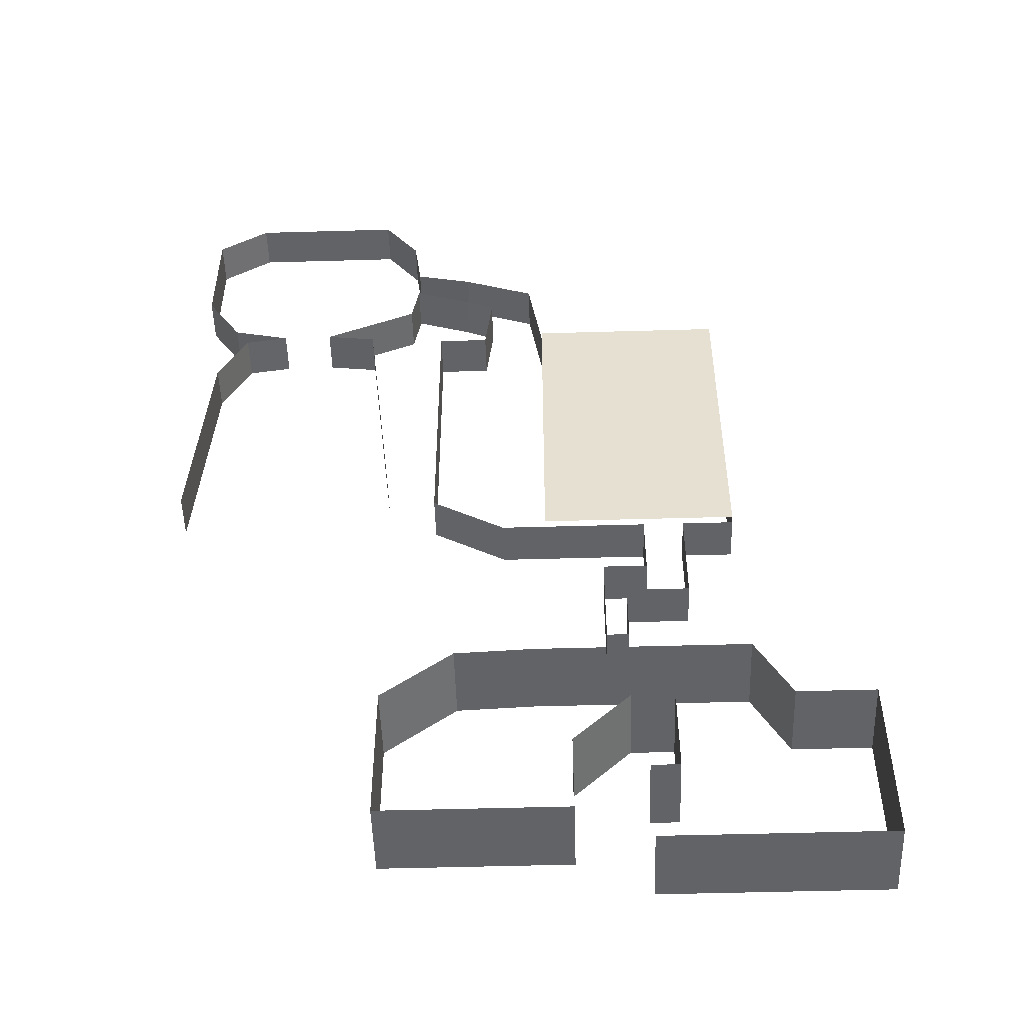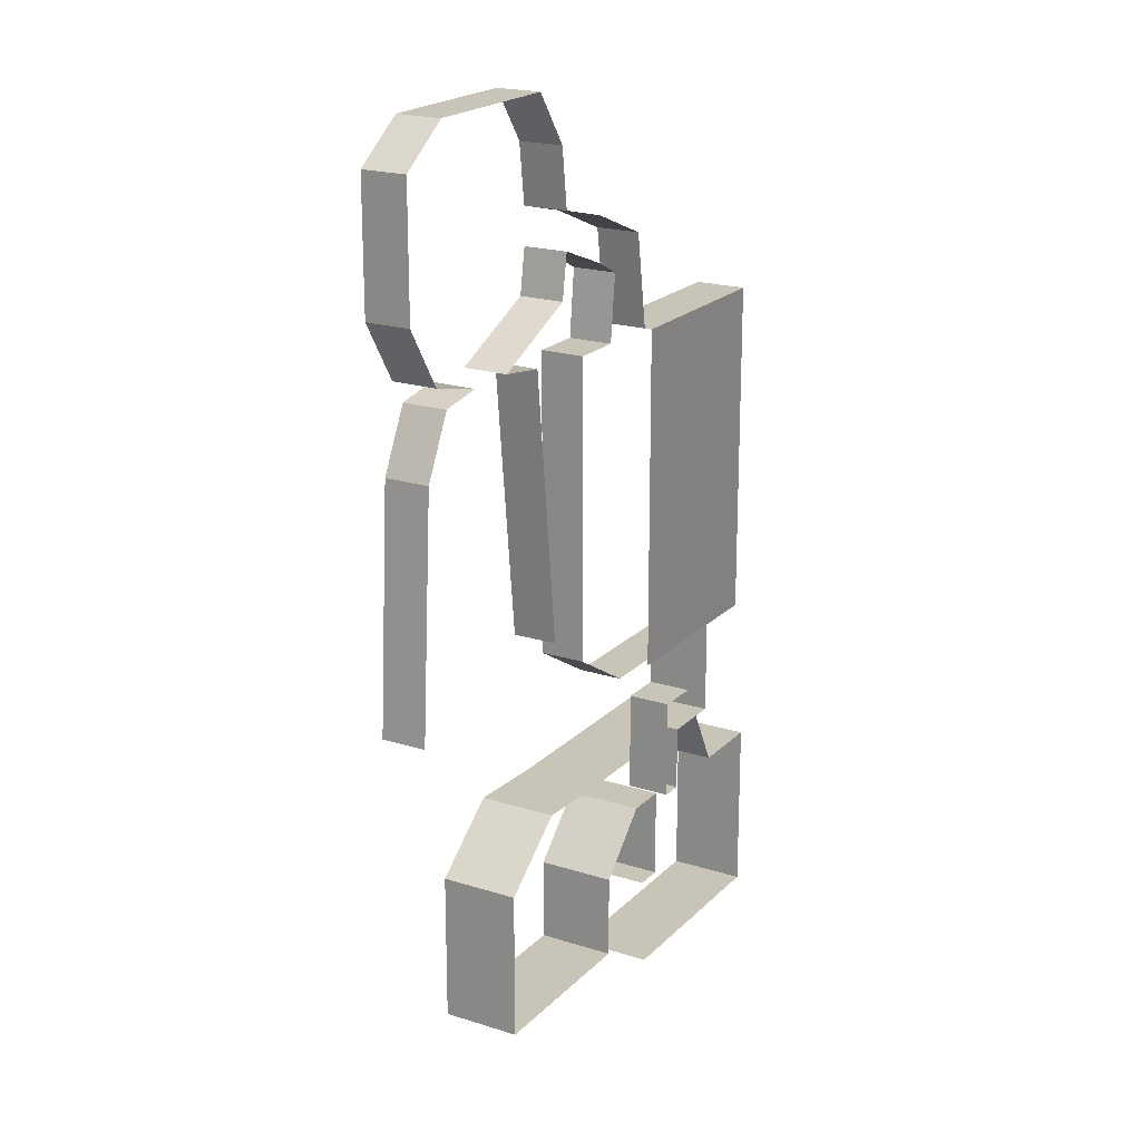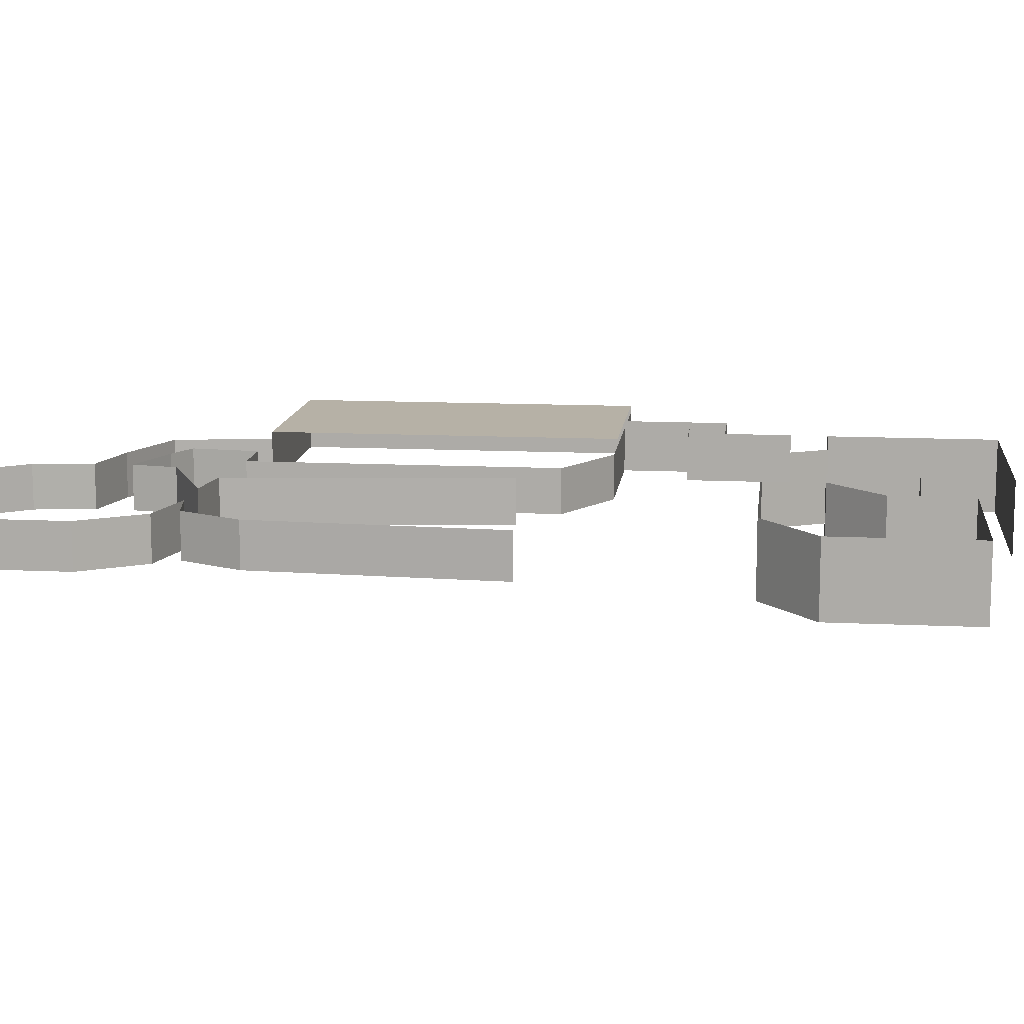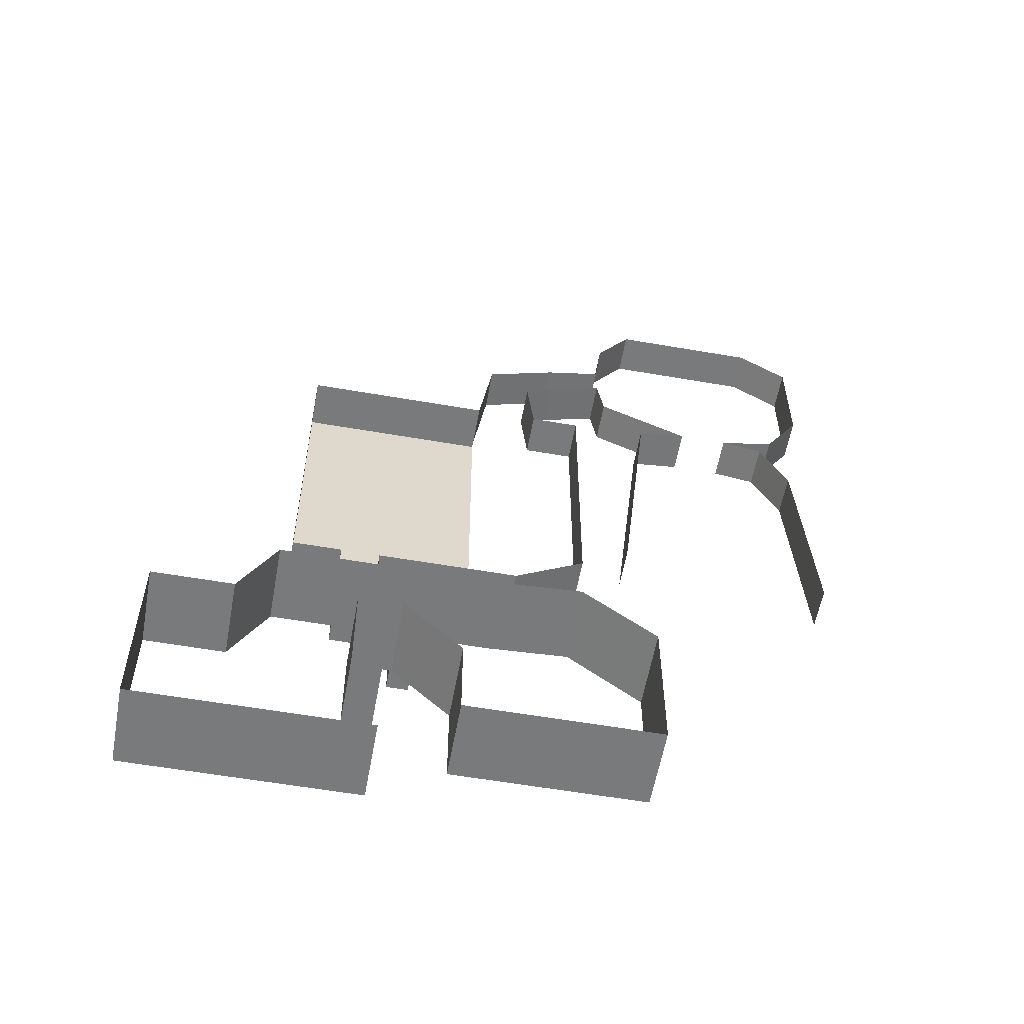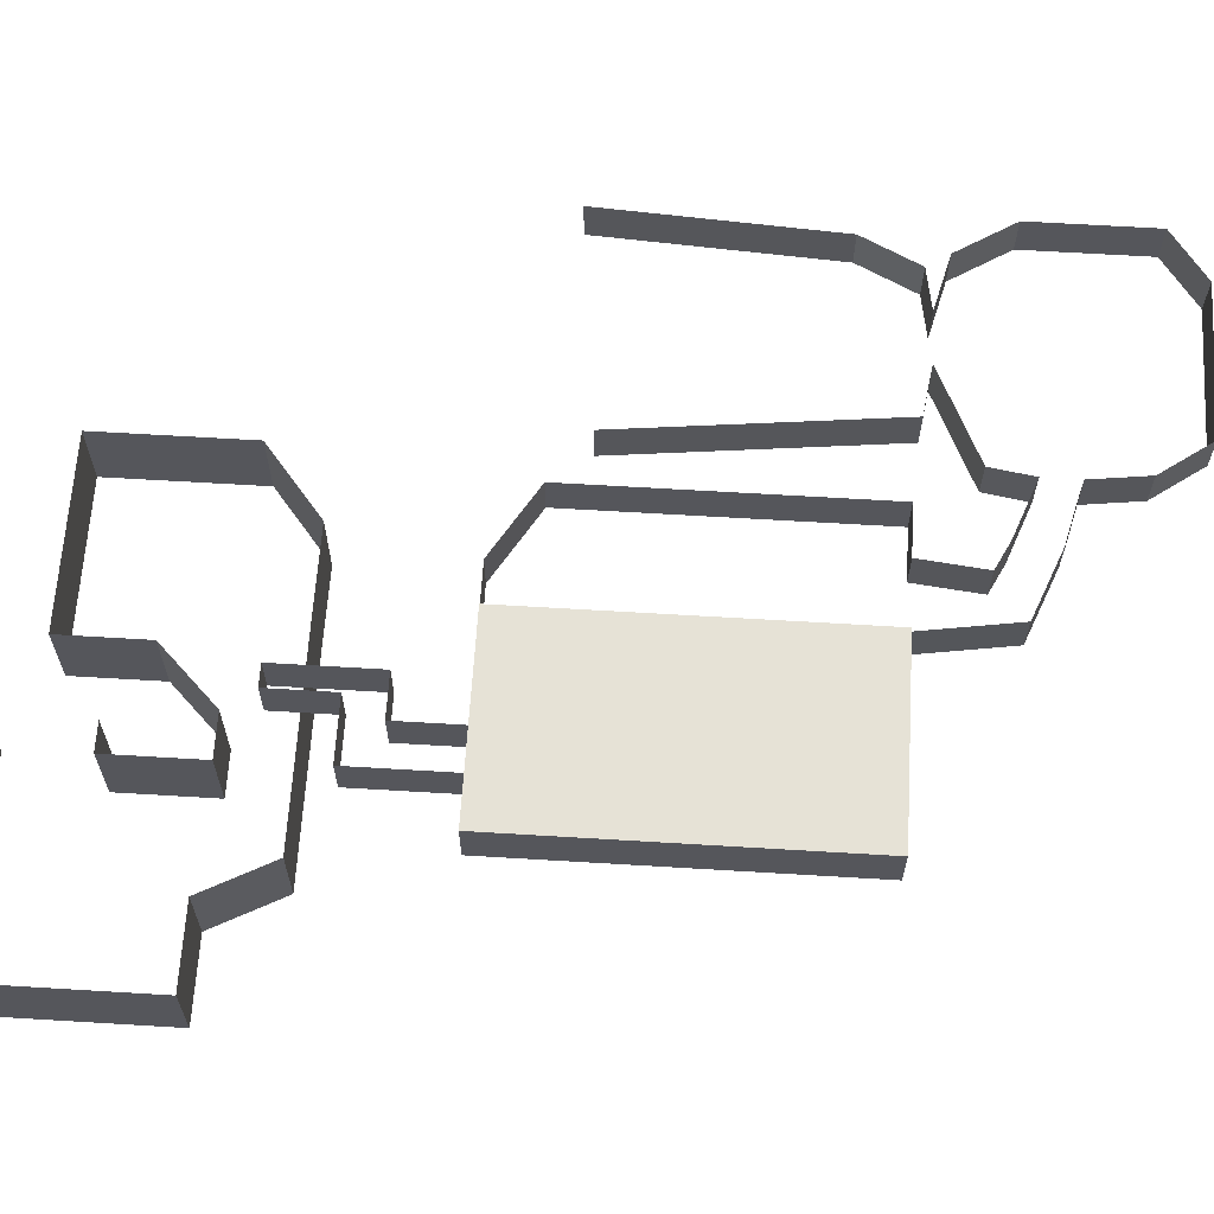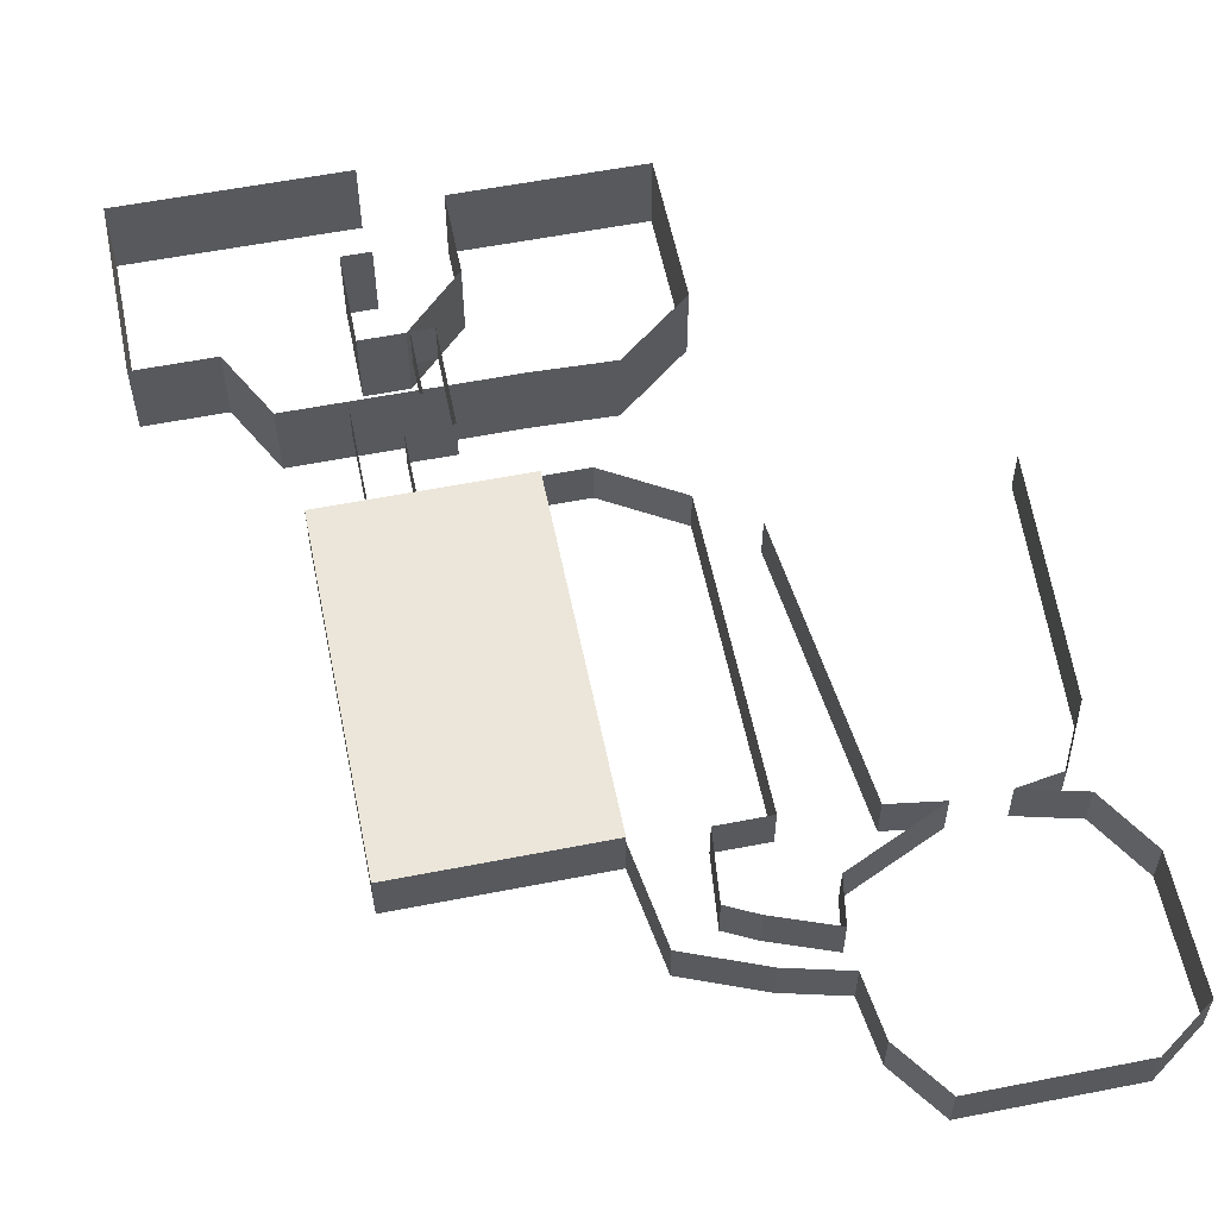
<metadata>
{"format":"obj","ext":"obj","renderer":"f3d","projection":"perspective","resolution":1024,"background":"white","views":[{"elev":-50.8,"azim":-178.2,"up":"+Z"},{"elev":20.2,"azim":120.3,"up":"+Z"},{"elev":12.1,"azim":96.6,"up":"+Y"},{"elev":-58.0,"azim":-10.2,"up":"+Z"},{"elev":63.8,"azim":-86.5,"up":"+Y"},{"elev":57.6,"azim":-11.5,"up":"+Y"}]}
</metadata>
<code>
o Plane
v -0 -3 1
v 0 3 1
v -0 -3 -16.04
v 0 3 -16.04
v -5 -3 -24.04
v -5 3 -24.04
v -7 -3 6
v -7 3 6
v -13 -3 -26.04
v -13 3 -26.04
v -7 -3 -27.04
v -7 3 -27.04
v -3 -3 -35.04
v -3 3 -35.04
v -1 -3 -67.04
v -1 3 -67.04
v -28 -3 6
v -28 3 6
v -33 -3 -1
v -33 3 -1
v -34 -3 -9
v -34 3 -9
v -33 -3 -20
v -33 3 -20
v -20 -3 -26
v -20 3 -26
v -27 -3 -27
v -27 3 -27
v -31 -3 -64
v -31 3 -64
v -42 -3 -11
v -42 3 -11
v -34 -3 -14
v -34 3 -14
v -42 -3 -17
v -42 3 -17
v -52 -3 -15
v -52 3 -15
v -54 -3 -28
v -54 3 -28
v -46 -3 -19
v -46 3 -19
v -45 -3 -28
v -45 3 -28
v -38 -3 -28
v -38 3 -28
v -80.55 -3 -28
v -80.55 3 -28
v -80.55 -3 -75
v -80.55 3 -75
v -38 -3 -69
v -38 3 -69
v -48 -3 -75
v -48 3 -75
v -68 -3 -75
v -68 3 -75
v -73.55 -3 -75
v -73.55 3 -75
v -73.55 -3 -89
v -73.55 3 -89
v -68 -3 -84
v -68 3 -84
v -62 -3 -84
v -62 3 -84
v -65 -3 -89
v -65 3 -89
v -65 -3 -94
v -65 3 -94
v -62 -3 -94
v -62 3 -94
v -82 -14 -94
v -82 -3 -94
v -62 -3 -98
v -62 3 -98
v -87 -14 -103.5
v -87 -3 -103.5
v -98 -14 -103.5
v -98 -3 -103.5
v -98 -14 -114
v -98 -3 -114
v -98 -14 -118
v -98 -3 -118
v -98 -14 -128.8
v -98 -3 -128.8
v -67 -14 -128.8
v -67 -3 -128.8
v -65 -14 -94
v -62 -3 -94
v -62 -14 -94
v -52 -3 -94
v -52 -14 -94
v -65 -3 -98
v -65 3 -98
v -41 -3.5 -94
v -41 -14.5 -94
v -31 -3.5 -102
v -31 -14.5 -102
v -31 -3.5 -123
v -31 -14.5 -123
v -57 -3.5 -123
v -57 -14.5 -123
v -57 -3.5 -111
v -57 -14.5 -111
v -65 -3.5 -103
v -65 -14.5 -103
v -71 -3.5 -103
v -71 -14.5 -103
v -71 -3.5 -116
v -71 -14.5 -116
v -67 -3.5 -116
v -67 -14.5 -116
v -54 4 -28
v -80.55 4 -28
v -80.55 4 -75
v -54 4 -75
f 1 2 4 3
f 3 4 6 5
f 2 1 7 8
f 5 6 10 9
f 9 10 12 11
f 11 12 14 13
f 13 14 16 15
f 8 7 17 18
f 18 17 19 20
f 20 19 21 22
f 23 24 34 33
f 24 23 25 26
f 26 25 27 28
f 28 27 29 30
f 21 31 32 22
f 33 34 36 35
f 31 37 38 32
f 37 39 40 38
f 35 36 42 41
f 41 42 44 43
f 43 44 46 45
f 39 47 48 40
f 47 49 50 48
f 45 46 52 51
f 51 52 54 53
f 53 54 56 55
f 49 57 58 50
f 57 59 60 58
f 55 56 62 61
f 61 62 64 63
f 59 65 66 60
f 65 67 68 66
f 63 64 70 69
f 69 70 74 73
f 71 75 76 72
f 75 77 78 76
f 77 79 80 78
f 79 81 82 80
f 81 83 84 82
f 83 85 86 84
f 67 87 71 72
f 67 88 89 87
f 88 90 91 89
f 67 92 93 68
f 92 73 74 93
f 90 94 95 91
f 94 96 97 95
f 96 98 99 97
f 98 100 101 99
f 100 102 103 101
f 102 104 105 103
f 104 106 107 105
f 106 108 109 107
f 108 110 111 109
f 48 113 112 40
f 114 115 112
f 114 112 113
f 113 48 50 114

</code>
